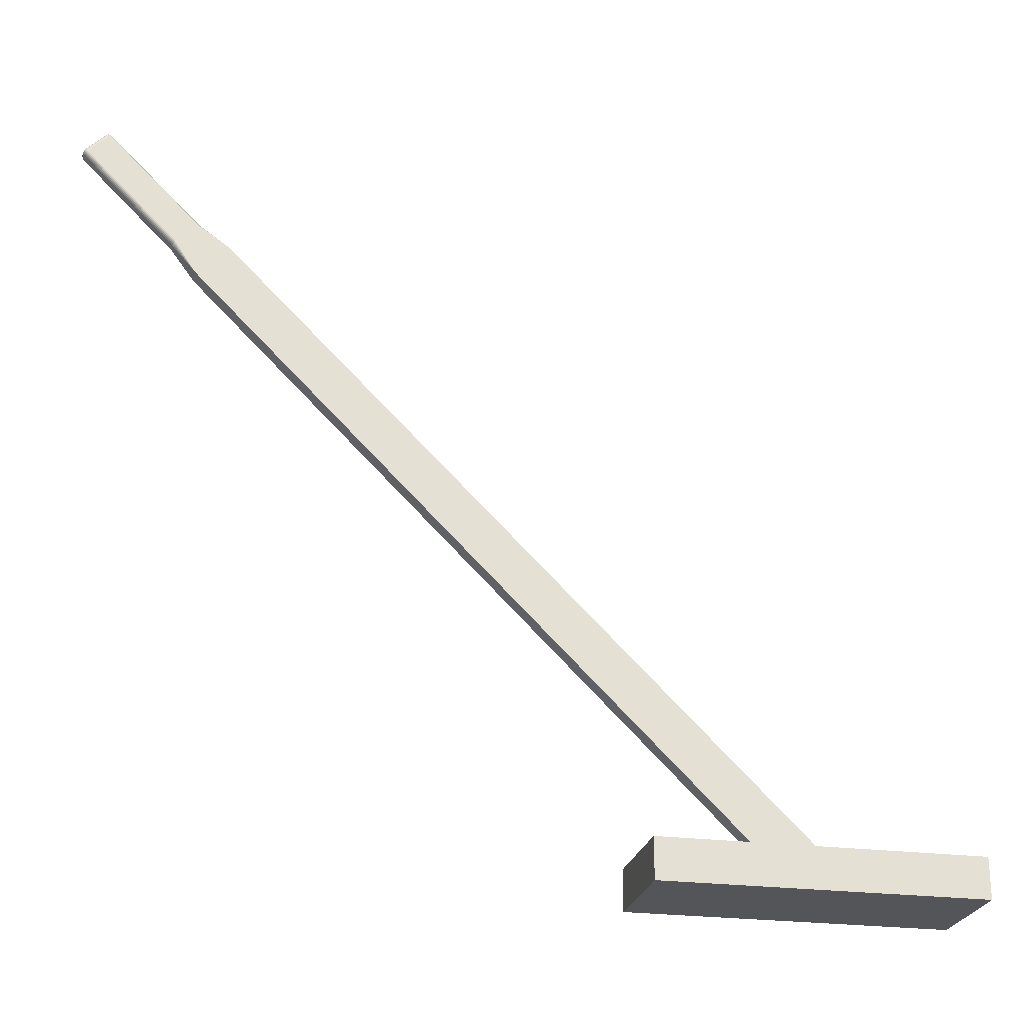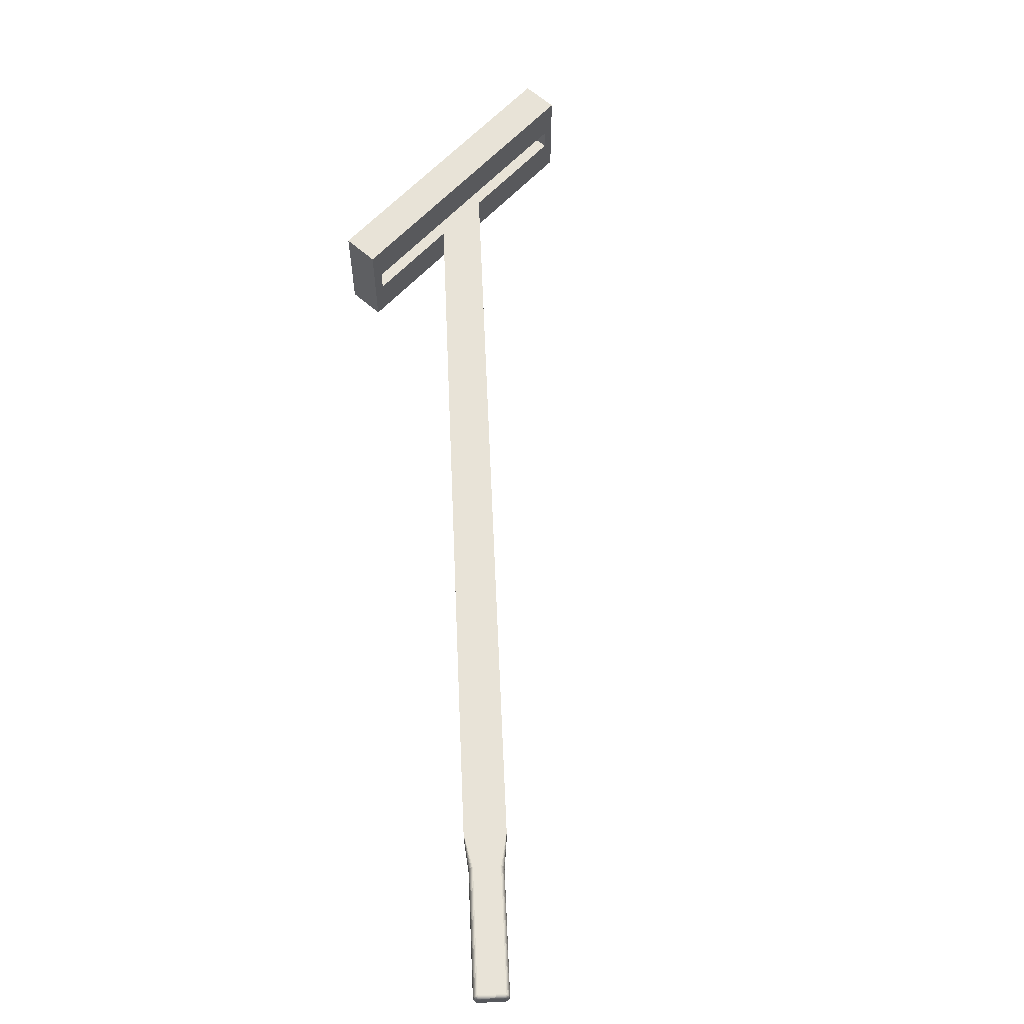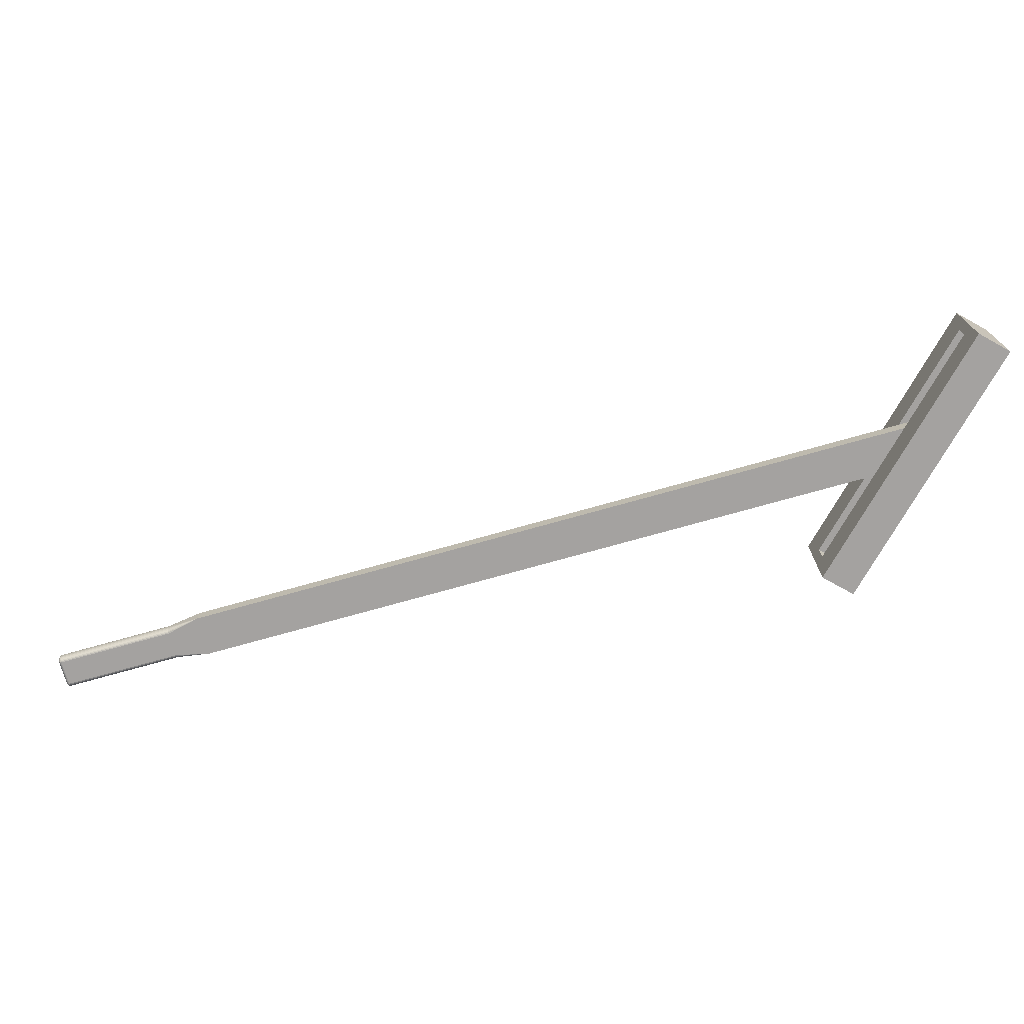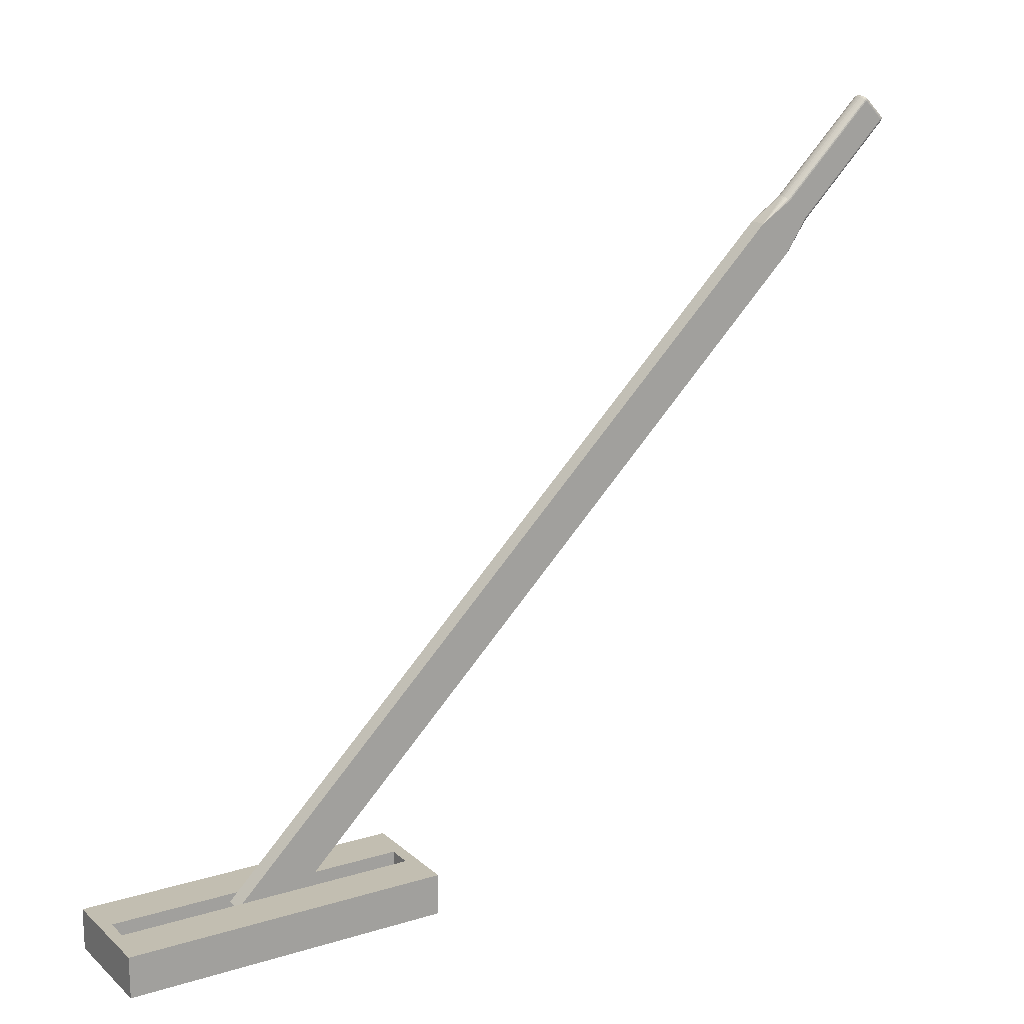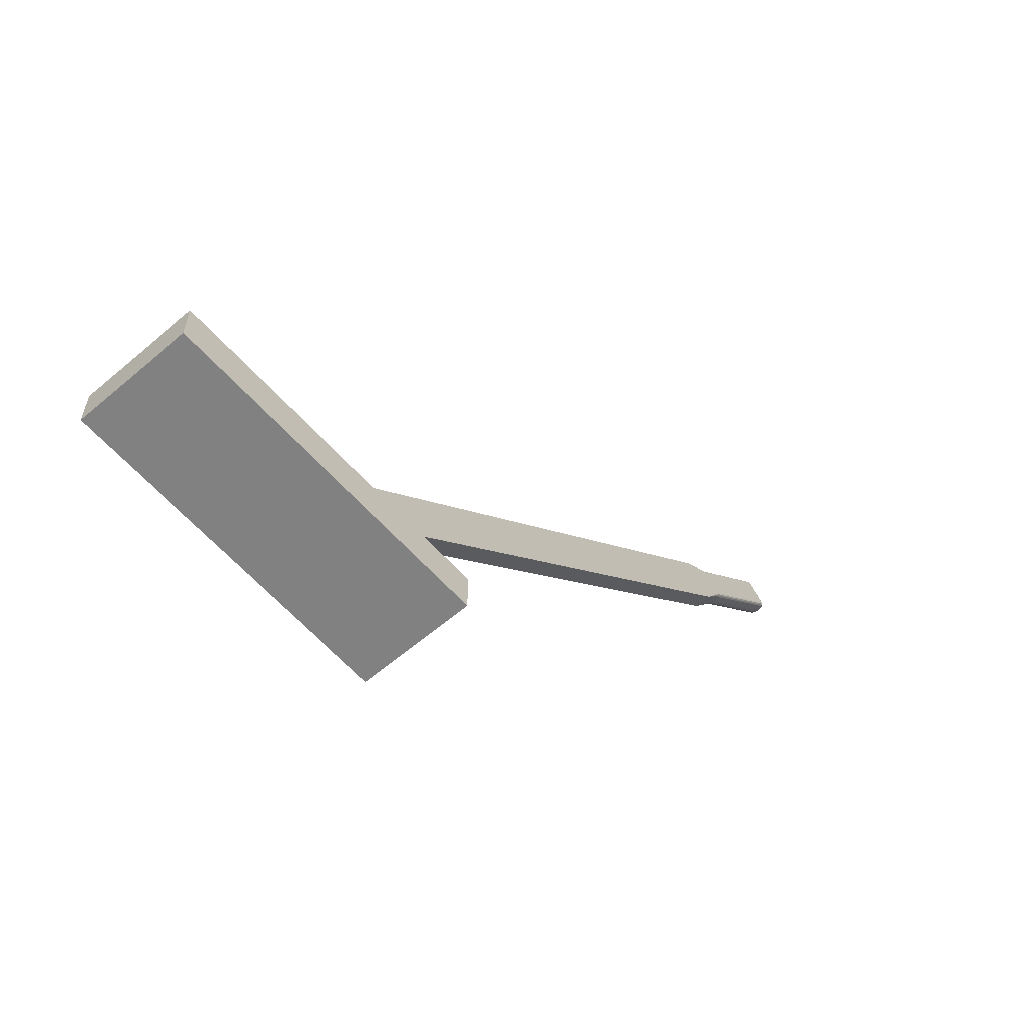
<metadata>
{"format":"obj","ext":"obj","renderer":"f3d","projection":"perspective","resolution":1024,"background":"white","views":[{"elev":-24.7,"azim":168.0,"up":"+Y"},{"elev":61.5,"azim":132.5,"up":"+Z"},{"elev":-72.7,"azim":-119.2,"up":"+Z"},{"elev":17.1,"azim":-31.5,"up":"+Y"},{"elev":-60.5,"azim":-48.8,"up":"+Y"}]}
</metadata>
<code>
o OFF
v 0.4517 0.02263 0.5145
v 1.402 0.9731 0.5145
v 0.4517 0.02263 0.4855
v 1.402 0.9731 0.4855
v 0.5024 -0.02812 0.5145
v 1.453 0.9223 0.5145
v 0.5024 -0.02812 0.4855
v 1.453 0.9223 0.4855
v 1.454 1.006 0.5145
v 1.449 1.011 0.5011
v 1.402 0.9731 0.5145
v 1.453 1.007 0.5141
v 1.452 1.009 0.5127
v 1.45 1.01 0.5106
v 1.45 1.011 0.5078
v 1.449 1.011 0.5046
v 1.449 1.011 0.4989
v 1.454 1.006 0.4855
v 1.402 0.9731 0.4855
v 1.449 1.011 0.4954
v 1.45 1.011 0.4922
v 1.45 1.01 0.4894
v 1.452 1.009 0.4873
v 1.453 1.007 0.4859
v 1.486 0.9745 0.4855
v 1.491 0.969 0.4989
v 1.453 0.9223 0.4855
v 1.487 0.973 0.4859
v 1.488 0.9717 0.4873
v 1.489 0.9706 0.4894
v 1.49 0.9697 0.4922
v 1.491 0.9692 0.4954
v 1.491 0.969 0.5011
v 1.486 0.9745 0.5145
v 1.453 0.9223 0.5145
v 1.491 0.9692 0.5046
v 1.49 0.9697 0.5078
v 1.489 0.9706 0.5106
v 1.488 0.9717 0.5127
v 1.487 0.973 0.5141
v 1.606 1.16 0.5009
v 1.597 1.16 0.5011
v 1.604 1.161 0.501
v 1.603 1.161 0.501
v 1.601 1.161 0.5011
v 1.6 1.161 0.5011
v 1.598 1.161 0.5011
v 1.603 1.154 0.5145
v 1.607 1.158 0.5085
v 1.604 1.155 0.5143
v 1.605 1.156 0.5137
v 1.606 1.157 0.5128
v 1.606 1.158 0.5115
v 1.607 1.158 0.5101
v 1.606 1.159 0.5037
v 1.597 1.159 0.5046
v 1.604 1.16 0.5039
v 1.603 1.161 0.5041
v 1.601 1.161 0.5043
v 1.6 1.161 0.5045
v 1.598 1.16 0.5046
v 1.606 1.159 0.5059
v 1.598 1.159 0.5078
v 1.605 1.16 0.5064
v 1.603 1.16 0.5069
v 1.602 1.161 0.5073
v 1.6 1.16 0.5076
v 1.599 1.16 0.5078
v 1.607 1.159 0.5075
v 1.599 1.158 0.5106
v 1.605 1.159 0.5083
v 1.604 1.16 0.5091
v 1.603 1.16 0.5097
v 1.601 1.16 0.5102
v 1.6 1.159 0.5105
v 1.607 1.158 0.5084
v 1.6 1.157 0.5127
v 1.606 1.159 0.5095
v 1.605 1.159 0.5106
v 1.604 1.159 0.5115
v 1.602 1.159 0.5121
v 1.601 1.158 0.5126
v 1.607 1.158 0.5085
v 1.601 1.156 0.5141
v 1.607 1.158 0.5099
v 1.606 1.158 0.5113
v 1.605 1.158 0.5124
v 1.603 1.157 0.5133
v 1.602 1.157 0.5139
v 1.607 1.158 0.4915
v 1.603 1.154 0.4855
v 1.607 1.158 0.4899
v 1.606 1.158 0.4885
v 1.606 1.157 0.4872
v 1.605 1.156 0.4863
v 1.604 1.155 0.4857
v 1.597 1.16 0.4989
v 1.606 1.16 0.4991
v 1.598 1.161 0.4989
v 1.6 1.161 0.4989
v 1.601 1.161 0.4989
v 1.603 1.161 0.499
v 1.604 1.161 0.499
v 1.601 1.156 0.4859
v 1.607 1.158 0.4915
v 1.602 1.157 0.4861
v 1.603 1.157 0.4867
v 1.605 1.158 0.4876
v 1.606 1.158 0.4887
v 1.607 1.158 0.4901
v 1.6 1.157 0.4873
v 1.607 1.158 0.4916
v 1.601 1.158 0.4874
v 1.602 1.159 0.4879
v 1.604 1.159 0.4885
v 1.605 1.159 0.4894
v 1.606 1.159 0.4905
v 1.599 1.158 0.4894
v 1.607 1.159 0.4925
v 1.6 1.159 0.4895
v 1.601 1.16 0.4898
v 1.603 1.16 0.4903
v 1.604 1.16 0.4909
v 1.605 1.159 0.4917
v 1.598 1.159 0.4922
v 1.606 1.159 0.4941
v 1.599 1.16 0.4922
v 1.6 1.16 0.4924
v 1.602 1.161 0.4927
v 1.603 1.16 0.4931
v 1.605 1.16 0.4936
v 1.597 1.159 0.4954
v 1.606 1.159 0.4963
v 1.598 1.16 0.4954
v 1.6 1.161 0.4955
v 1.601 1.161 0.4957
v 1.603 1.161 0.4959
v 1.604 1.16 0.4961
v 1.639 1.126 0.4991
v 1.639 1.117 0.4989
v 1.64 1.124 0.499
v 1.641 1.123 0.499
v 1.641 1.121 0.4989
v 1.641 1.12 0.4989
v 1.64 1.119 0.4989
v 1.634 1.123 0.4855
v 1.638 1.127 0.4915
v 1.635 1.124 0.4857
v 1.636 1.125 0.4863
v 1.637 1.126 0.4872
v 1.637 1.127 0.4885
v 1.638 1.127 0.4899
v 1.639 1.126 0.4963
v 1.639 1.117 0.4954
v 1.64 1.125 0.4961
v 1.641 1.123 0.4959
v 1.641 1.122 0.4957
v 1.641 1.12 0.4955
v 1.64 1.119 0.4954
v 1.639 1.126 0.4941
v 1.639 1.118 0.4922
v 1.64 1.125 0.4936
v 1.64 1.124 0.4931
v 1.64 1.122 0.4927
v 1.64 1.121 0.4924
v 1.64 1.119 0.4922
v 1.638 1.127 0.4925
v 1.638 1.119 0.4894
v 1.639 1.126 0.4917
v 1.64 1.124 0.4909
v 1.64 1.123 0.4903
v 1.639 1.121 0.4898
v 1.639 1.12 0.4895
v 1.638 1.127 0.4916
v 1.637 1.12 0.4873
v 1.639 1.126 0.4905
v 1.639 1.125 0.4894
v 1.639 1.124 0.4885
v 1.638 1.123 0.4879
v 1.638 1.121 0.4874
v 1.638 1.127 0.4915
v 1.635 1.121 0.4859
v 1.638 1.127 0.4901
v 1.638 1.126 0.4887
v 1.638 1.125 0.4876
v 1.637 1.124 0.4867
v 1.636 1.122 0.4861
v 1.638 1.127 0.5085
v 1.634 1.123 0.5145
v 1.638 1.127 0.5101
v 1.637 1.127 0.5115
v 1.637 1.126 0.5128
v 1.636 1.125 0.5137
v 1.635 1.124 0.5143
v 1.639 1.117 0.5011
v 1.639 1.126 0.5009
v 1.64 1.119 0.5011
v 1.641 1.12 0.5011
v 1.641 1.121 0.5011
v 1.641 1.123 0.501
v 1.64 1.124 0.501
v 1.635 1.121 0.5141
v 1.638 1.127 0.5085
v 1.636 1.122 0.5139
v 1.637 1.124 0.5133
v 1.638 1.125 0.5124
v 1.638 1.126 0.5113
v 1.638 1.127 0.5099
v 1.637 1.12 0.5127
v 1.638 1.127 0.5084
v 1.638 1.121 0.5126
v 1.638 1.123 0.5121
v 1.639 1.124 0.5115
v 1.639 1.125 0.5106
v 1.639 1.126 0.5095
v 1.638 1.119 0.5106
v 1.638 1.127 0.5075
v 1.639 1.12 0.5105
v 1.639 1.121 0.5102
v 1.64 1.123 0.5097
v 1.64 1.124 0.5091
v 1.639 1.126 0.5083
v 1.639 1.118 0.5078
v 1.639 1.126 0.5059
v 1.64 1.119 0.5078
v 1.64 1.121 0.5076
v 1.64 1.122 0.5073
v 1.64 1.124 0.5069
v 1.64 1.125 0.5064
v 1.639 1.117 0.5046
v 1.639 1.126 0.5037
v 1.64 1.119 0.5046
v 1.641 1.12 0.5045
v 1.641 1.122 0.5043
v 1.641 1.123 0.5041
v 1.64 1.125 0.5039
v 0.2451 -0.03244 0.5889
v 0.2637 0.03244 0.5198
v 0.2451 -0.03244 0.4111
v 0.2637 0.03244 0.4802
v 0.7549 -0.03244 0.5889
v 0.7363 0.03244 0.5198
v 0.7549 -0.03244 0.4111
v 0.7363 0.03244 0.4802
v 0.2451 0.03244 0.5889
v 0.2451 0.03244 0.4111
v 0.7549 0.03244 0.4111
v 0.7549 0.03244 0.5889
v 0.2637 0.006656 0.5198
v 0.2637 0.006656 0.4802
v 0.7363 0.006656 0.4802
v 0.7363 0.006656 0.5198
f 2 3 1
f 4 7 3
f 8 5 7
f 6 1 5
f 7 1 3
f 26 33 35
f 34 48 9
f 31 154 32
f 70 15 14
f 24 111 104
f 10 17 19
f 34 9 11
f 18 25 27
f 9 12 11
f 12 13 11
f 13 14 11
f 14 15 11
f 15 16 11
f 16 10 11
f 17 20 19
f 20 21 19
f 21 22 19
f 22 23 19
f 23 24 19
f 24 18 19
f 25 28 27
f 28 29 27
f 29 30 27
f 30 31 27
f 31 32 27
f 32 26 27
f 33 36 35
f 36 37 35
f 37 38 35
f 38 39 35
f 39 40 35
f 40 34 35
f 168 31 30
f 36 195 230
f 34 202 189
f 28 175 29
f 29 168 30
f 146 28 25
f 202 39 209
f 38 223 216
f 37 230 223
f 39 216 209
f 15 56 16
f 25 91 146
f 18 104 91
f 12 77 13
f 13 70 14
f 9 84 12
f 132 17 97
f 118 21 125
f 21 132 125
f 154 26 32
f 26 195 33
f 23 118 111
f 10 97 17
f 139 147 188
f 146 187 182
f 148 186 187
f 149 185 186
f 150 184 185
f 151 183 184
f 152 181 183
f 175 187 180
f 180 186 179
f 179 185 178
f 178 184 177
f 177 183 176
f 176 181 174
f 168 180 173
f 173 179 172
f 172 178 171
f 171 177 170
f 170 176 169
f 169 174 167
f 161 173 166
f 166 172 165
f 165 171 164
f 164 170 163
f 163 169 162
f 162 167 160
f 154 166 159
f 159 165 158
f 158 164 157
f 157 163 156
f 156 162 155
f 155 160 153
f 140 159 145
f 145 158 144
f 144 157 143
f 143 156 142
f 142 155 141
f 141 153 139
f 189 204 194
f 194 205 193
f 193 206 192
f 192 207 191
f 191 208 190
f 190 203 188
f 209 204 202
f 211 205 204
f 212 206 205
f 213 207 206
f 214 208 207
f 215 203 208
f 216 211 209
f 218 212 211
f 219 213 212
f 220 214 213
f 221 215 214
f 222 210 215
f 223 218 216
f 225 219 218
f 226 220 219
f 227 221 220
f 228 222 221
f 229 217 222
f 230 225 223
f 232 226 225
f 233 227 226
f 234 228 227
f 235 229 228
f 236 224 229
f 195 232 230
f 197 233 232
f 198 234 233
f 199 235 234
f 200 236 235
f 201 231 236
f 48 89 84
f 50 88 89
f 51 87 88
f 52 86 87
f 53 85 86
f 54 83 85
f 77 89 82
f 82 88 81
f 81 87 80
f 80 86 79
f 79 85 78
f 78 83 76
f 70 82 75
f 75 81 74
f 74 80 73
f 73 79 72
f 72 78 71
f 71 76 69
f 63 75 68
f 68 74 67
f 67 73 66
f 66 72 65
f 65 71 64
f 64 69 62
f 56 68 61
f 61 67 60
f 60 66 59
f 59 65 58
f 58 64 57
f 57 62 55
f 42 61 47
f 47 60 46
f 46 59 45
f 45 58 44
f 44 57 43
f 43 55 41
f 91 106 96
f 96 107 95
f 95 108 94
f 94 109 93
f 93 110 92
f 92 105 90
f 111 106 104
f 113 107 106
f 114 108 107
f 115 109 108
f 116 110 109
f 117 105 110
f 118 113 111
f 120 114 113
f 121 115 114
f 122 116 115
f 123 117 116
f 124 112 117
f 125 120 118
f 127 121 120
f 128 122 121
f 129 123 122
f 130 124 123
f 131 119 124
f 132 127 125
f 134 128 127
f 135 129 128
f 136 130 129
f 137 131 130
f 138 126 131
f 97 134 132
f 99 135 134
f 100 136 135
f 101 137 136
f 102 138 137
f 103 133 138
f 42 99 97
f 47 100 99
f 46 101 100
f 45 102 101
f 44 103 102
f 43 98 103
f 48 194 50
f 194 51 50
f 193 52 51
f 192 53 52
f 191 54 53
f 190 49 54
f 91 148 146
f 96 149 148
f 95 150 149
f 94 151 150
f 151 92 152
f 92 147 152
f 140 197 195
f 145 198 197
f 144 199 198
f 143 200 199
f 142 201 200
f 141 196 201
f 56 10 16
f 245 239 237
f 246 243 239
f 247 241 243
f 248 237 241
f 243 237 239
f 244 252 242
f 240 245 238
f 240 247 246
f 242 247 244
f 242 245 248
f 250 252 251
f 238 250 240
f 242 249 238
f 240 251 244
f 2 4 3
f 4 8 7
f 8 6 5
f 6 2 1
f 7 5 1
f 35 6 8
f 8 27 35
f 27 26 35
f 34 189 48
f 31 161 154
f 70 63 15
f 24 23 111
f 19 4 2
f 2 11 19
f 11 10 19
f 11 2 6
f 6 35 11
f 35 34 11
f 27 8 4
f 4 19 27
f 19 18 27
f 168 161 31
f 36 33 195
f 34 40 202
f 28 182 175
f 29 175 168
f 146 182 28
f 202 40 39
f 38 37 223
f 37 36 230
f 39 38 216
f 15 63 56
f 25 18 91
f 18 24 104
f 12 84 77
f 13 77 70
f 9 48 84
f 132 20 17
f 118 22 21
f 21 20 132
f 154 140 26
f 26 140 195
f 23 22 118
f 10 42 97
f 174 181 147
f 147 90 49
f 90 105 112
f 49 90 41
f 112 119 90
f 119 126 90
f 126 133 90
f 133 98 90
f 98 41 90
f 41 55 49
f 55 62 49
f 62 69 49
f 69 76 49
f 76 83 49
f 49 188 147
f 188 203 210
f 147 139 153
f 210 217 188
f 217 224 188
f 224 231 188
f 231 196 188
f 196 139 188
f 153 160 147
f 160 167 147
f 167 174 147
f 146 148 187
f 148 149 186
f 149 150 185
f 150 151 184
f 151 152 183
f 152 147 181
f 175 182 187
f 180 187 186
f 179 186 185
f 178 185 184
f 177 184 183
f 176 183 181
f 168 175 180
f 173 180 179
f 172 179 178
f 171 178 177
f 170 177 176
f 169 176 174
f 161 168 173
f 166 173 172
f 165 172 171
f 164 171 170
f 163 170 169
f 162 169 167
f 154 161 166
f 159 166 165
f 158 165 164
f 157 164 163
f 156 163 162
f 155 162 160
f 140 154 159
f 145 159 158
f 144 158 157
f 143 157 156
f 142 156 155
f 141 155 153
f 189 202 204
f 194 204 205
f 193 205 206
f 192 206 207
f 191 207 208
f 190 208 203
f 209 211 204
f 211 212 205
f 212 213 206
f 213 214 207
f 214 215 208
f 215 210 203
f 216 218 211
f 218 219 212
f 219 220 213
f 220 221 214
f 221 222 215
f 222 217 210
f 223 225 218
f 225 226 219
f 226 227 220
f 227 228 221
f 228 229 222
f 229 224 217
f 230 232 225
f 232 233 226
f 233 234 227
f 234 235 228
f 235 236 229
f 236 231 224
f 195 197 232
f 197 198 233
f 198 199 234
f 199 200 235
f 200 201 236
f 201 196 231
f 48 50 89
f 50 51 88
f 51 52 87
f 52 53 86
f 53 54 85
f 54 49 83
f 77 84 89
f 82 89 88
f 81 88 87
f 80 87 86
f 79 86 85
f 78 85 83
f 70 77 82
f 75 82 81
f 74 81 80
f 73 80 79
f 72 79 78
f 71 78 76
f 63 70 75
f 68 75 74
f 67 74 73
f 66 73 72
f 65 72 71
f 64 71 69
f 56 63 68
f 61 68 67
f 60 67 66
f 59 66 65
f 58 65 64
f 57 64 62
f 42 56 61
f 47 61 60
f 46 60 59
f 45 59 58
f 44 58 57
f 43 57 55
f 91 104 106
f 96 106 107
f 95 107 108
f 94 108 109
f 93 109 110
f 92 110 105
f 111 113 106
f 113 114 107
f 114 115 108
f 115 116 109
f 116 117 110
f 117 112 105
f 118 120 113
f 120 121 114
f 121 122 115
f 122 123 116
f 123 124 117
f 124 119 112
f 125 127 120
f 127 128 121
f 128 129 122
f 129 130 123
f 130 131 124
f 131 126 119
f 132 134 127
f 134 135 128
f 135 136 129
f 136 137 130
f 137 138 131
f 138 133 126
f 97 99 134
f 99 100 135
f 100 101 136
f 101 102 137
f 102 103 138
f 103 98 133
f 42 47 99
f 47 46 100
f 46 45 101
f 45 44 102
f 44 43 103
f 43 41 98
f 48 189 194
f 194 193 51
f 193 192 52
f 192 191 53
f 191 190 54
f 190 188 49
f 91 96 148
f 96 95 149
f 95 94 150
f 94 93 151
f 151 93 92
f 92 90 147
f 140 145 197
f 145 144 198
f 144 143 199
f 143 142 200
f 142 141 201
f 141 139 196
f 56 42 10
f 245 246 239
f 246 247 243
f 247 248 241
f 248 245 237
f 243 241 237
f 244 251 252
f 240 246 245
f 240 244 247
f 242 248 247
f 242 238 245
f 250 249 252
f 238 249 250
f 242 252 249
f 240 250 251

</code>
